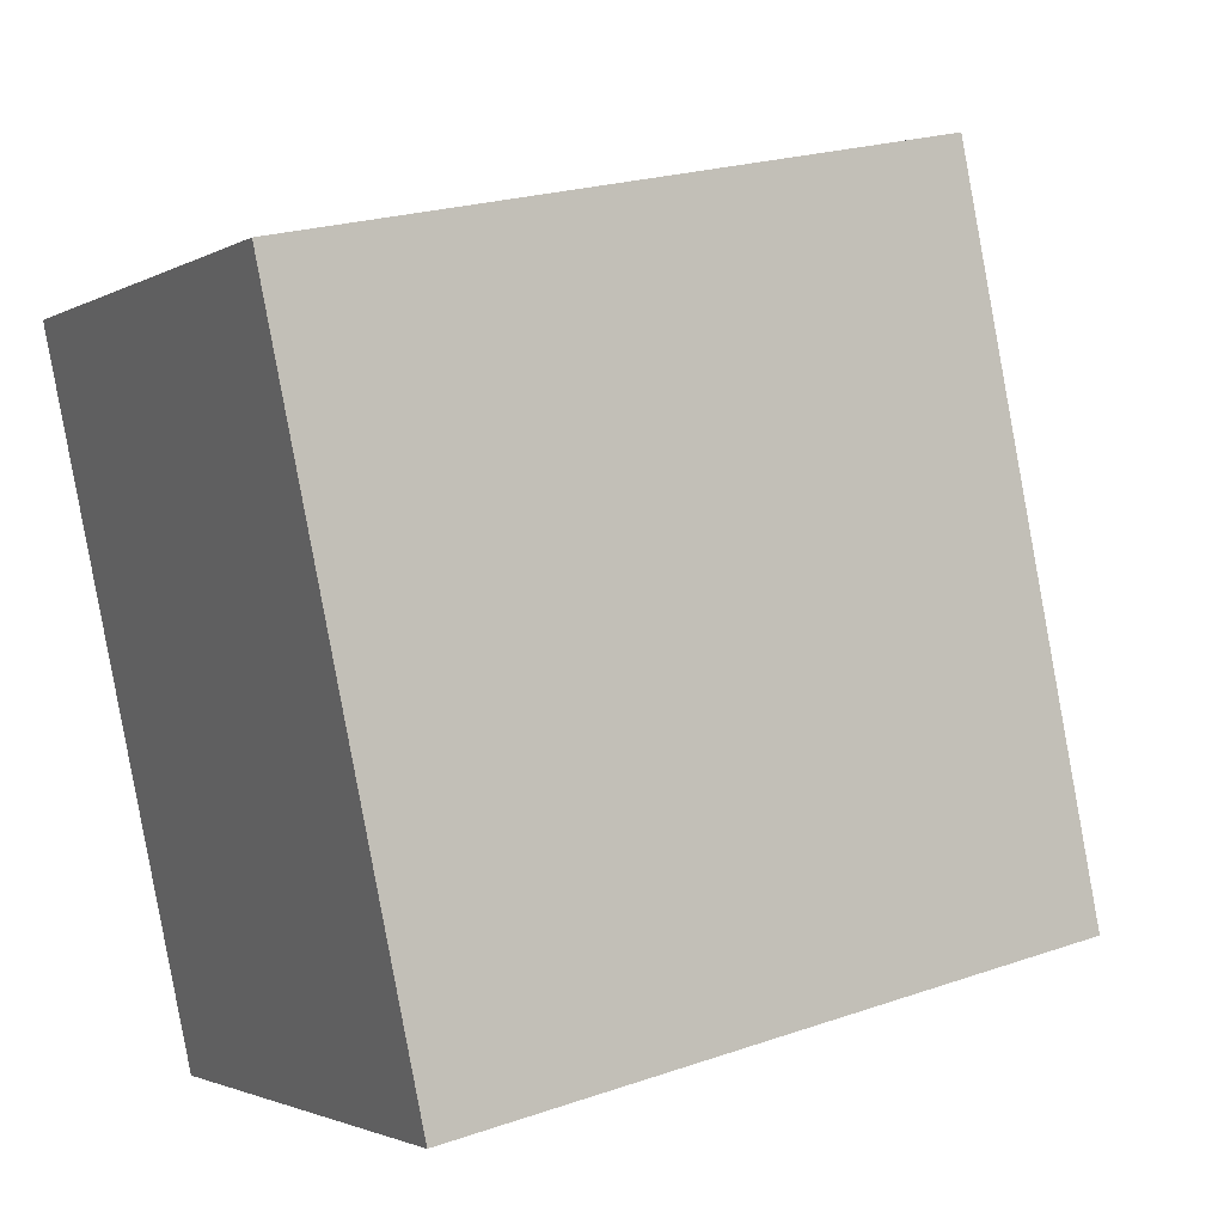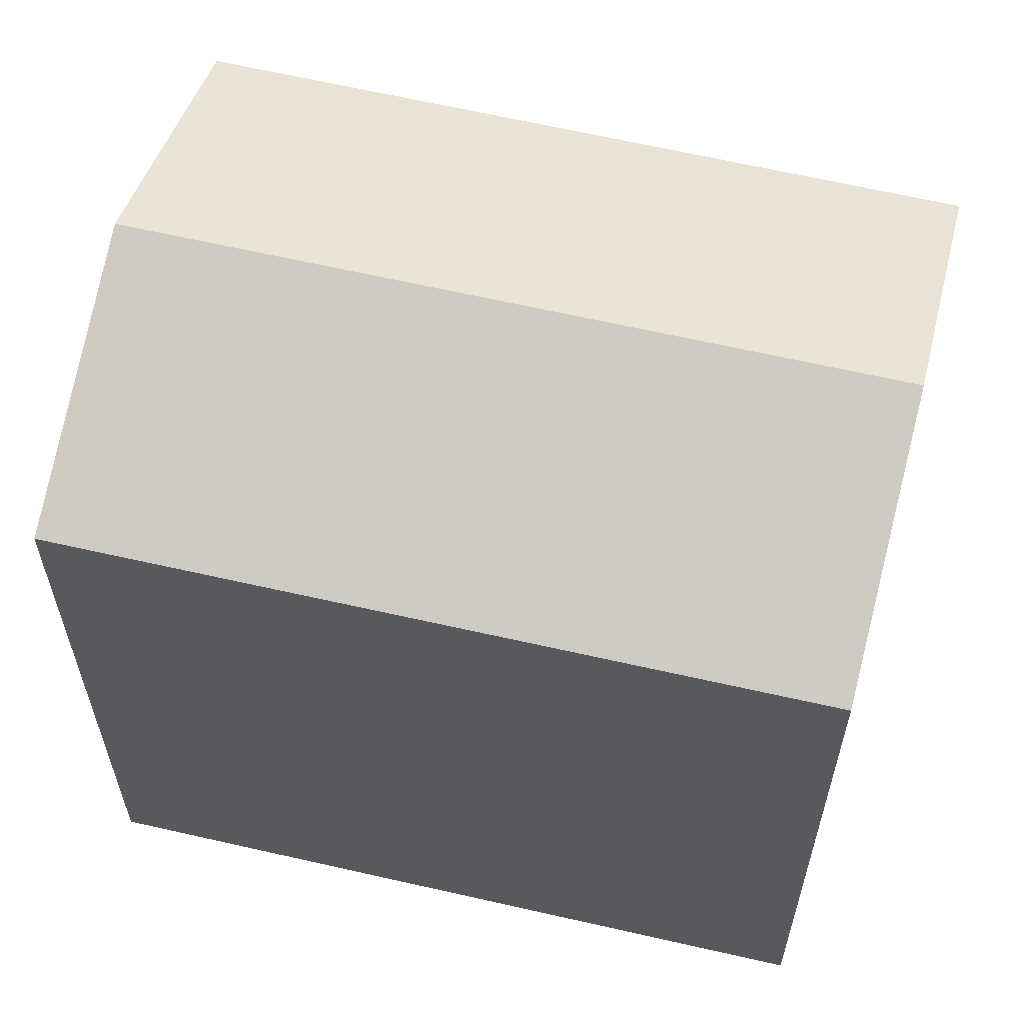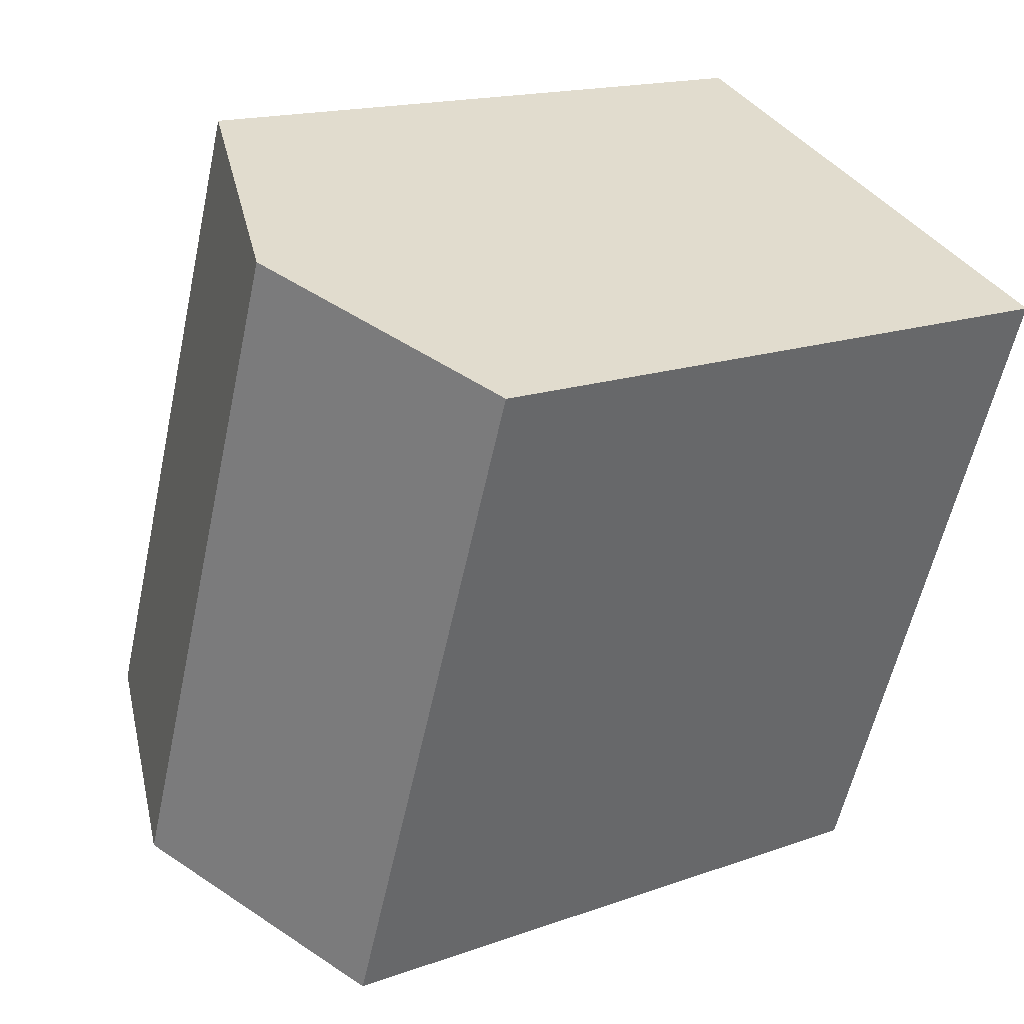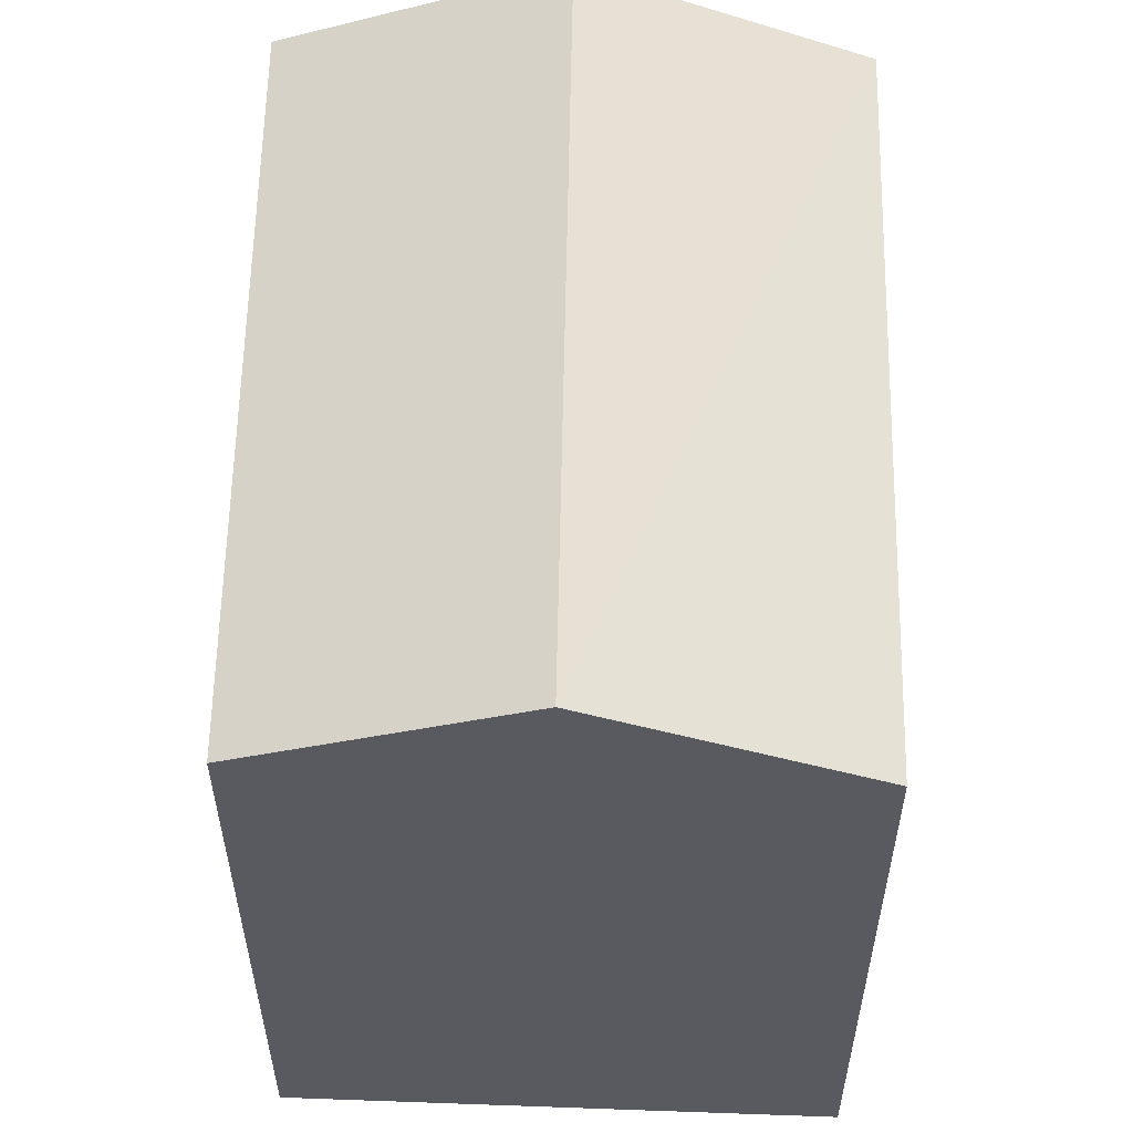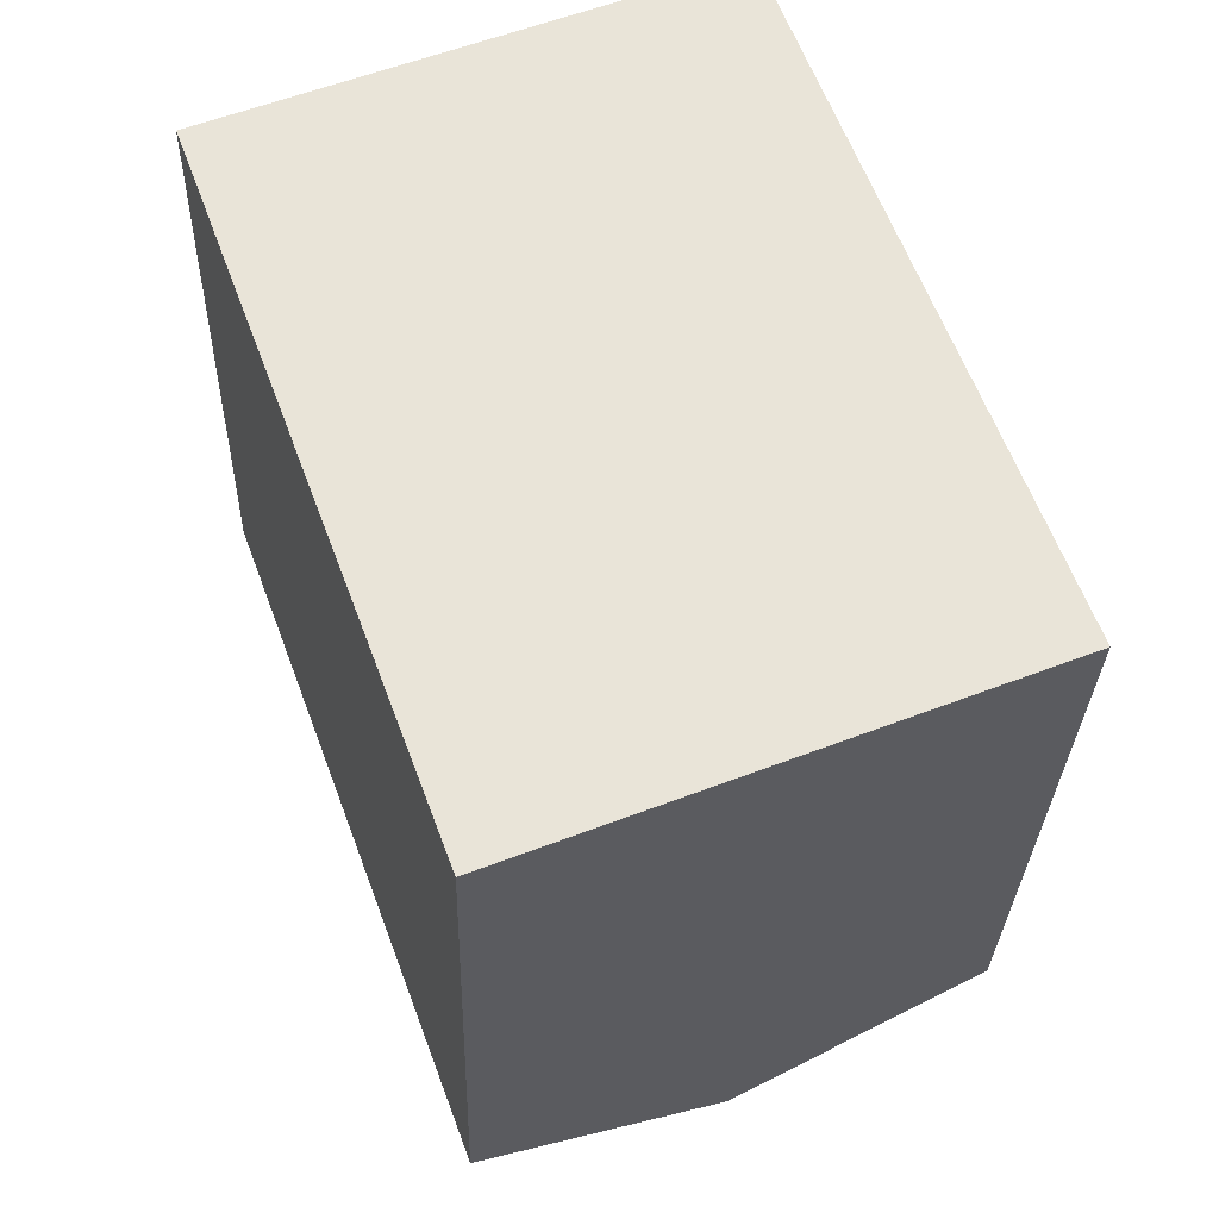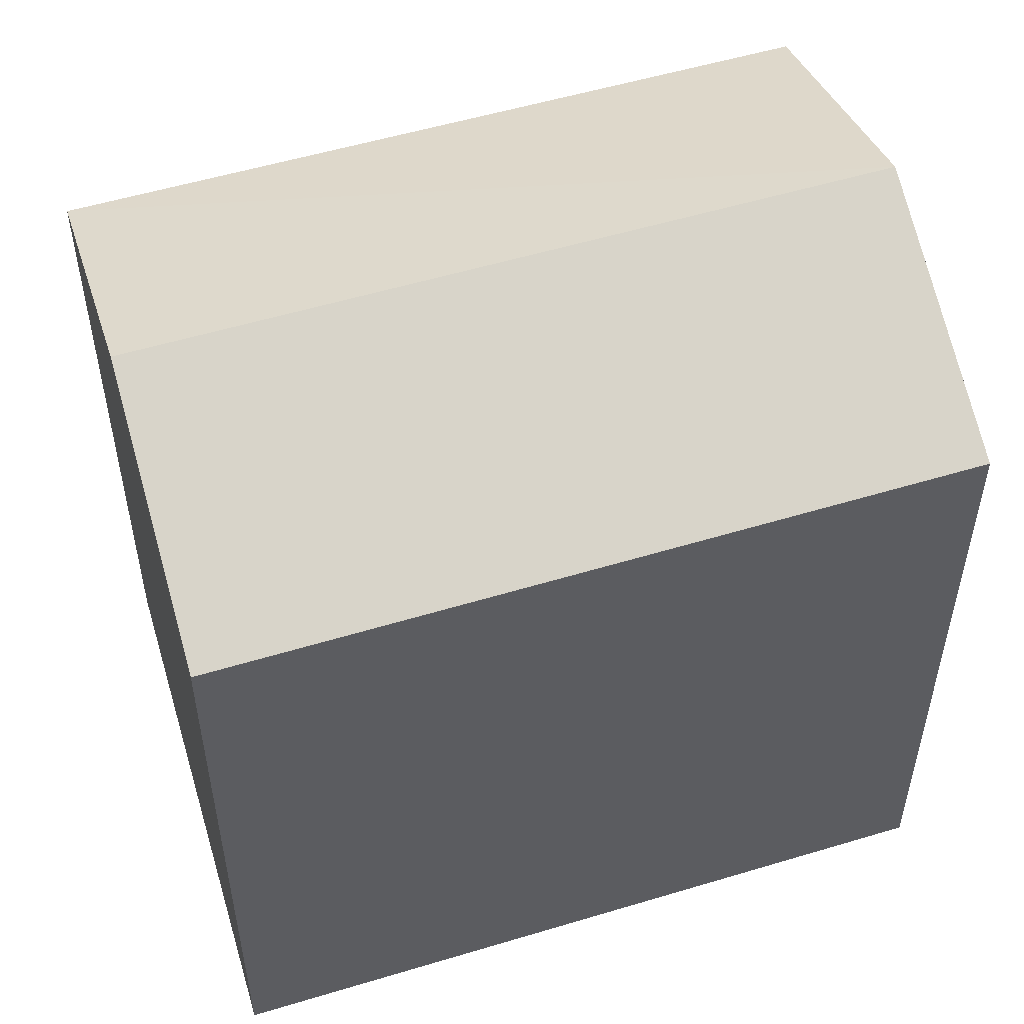
<metadata>
{"format":"obj","ext":"obj","renderer":"f3d","projection":"perspective","resolution":1024,"background":"white","views":[{"elev":22.7,"azim":59.4,"up":"+Z"},{"elev":62.1,"azim":-97.3,"up":"+Y"},{"elev":16.2,"azim":-126.6,"up":"+Z"},{"elev":58.2,"azim":-19.5,"up":"+Y"},{"elev":-28.5,"azim":-1.5,"up":"+Z"},{"elev":55.2,"azim":-128.1,"up":"+Y"}]}
</metadata>
<code>
v  17.64 6.921e-16 -11.3
v  11.6 15.89 4.604
v  11.6 -2.819e-16 4.604
v  17.64 15.89 -11.3
v  0 0 0
v  0.0003393 15.89 -0.0005041
v  5.801 18.37 2.302
v  5.93 9.769e-16 -15.95
v  5.93 15.89 -15.95
v  11.79 18.37 -13.63
g defaultobject
f 1 2 3
f 2 1 4
f 2 5 3
f 5 2 6
f 6 2 7
f 6 8 5
f 8 6 9
f 9 1 8
f 1 9 4
f 4 9 10
f 10 6 7
f 6 10 9
f 4 7 2
f 7 4 10
f 5 1 3
f 1 5 8

</code>
